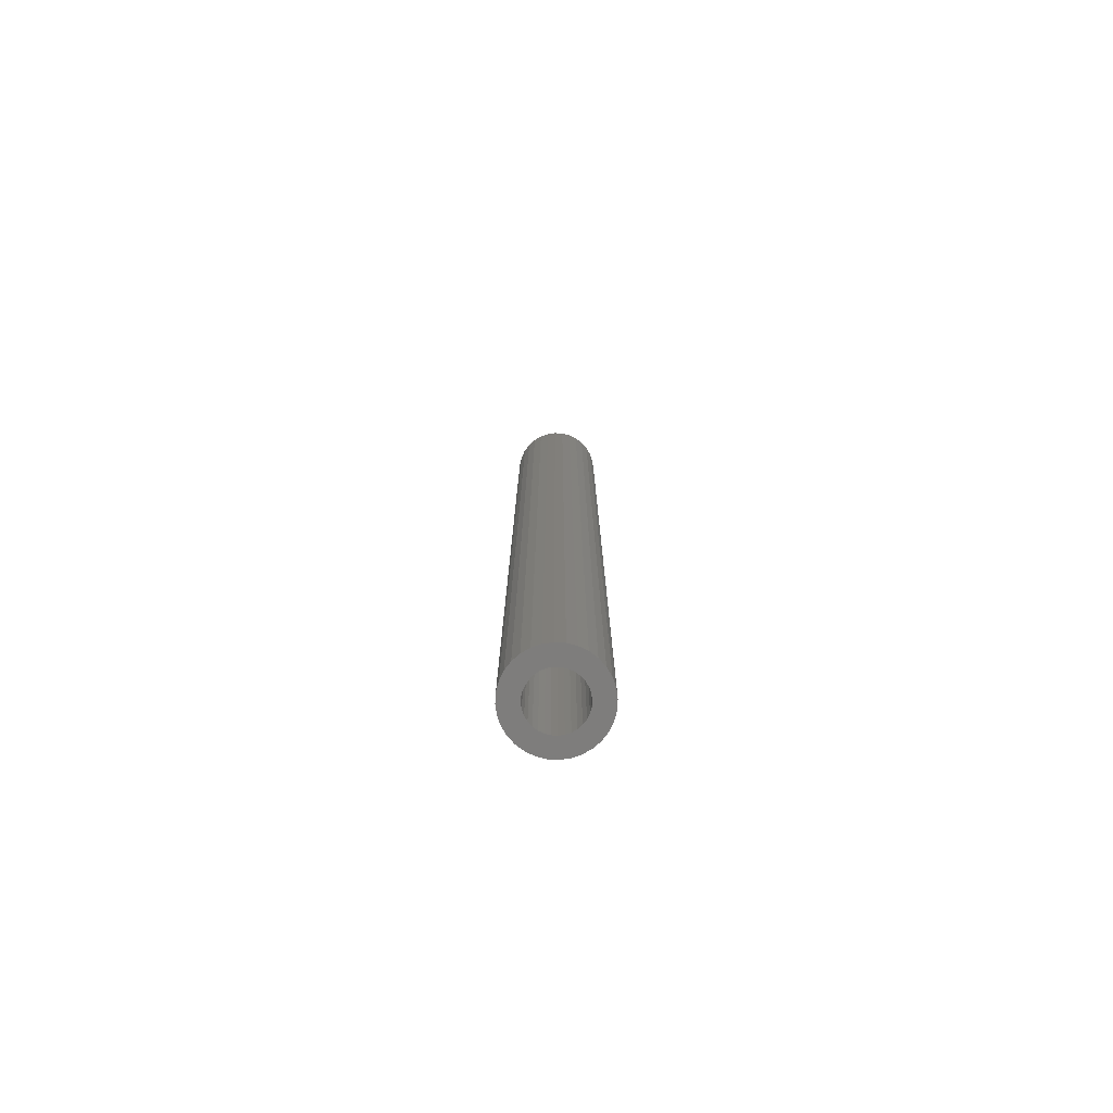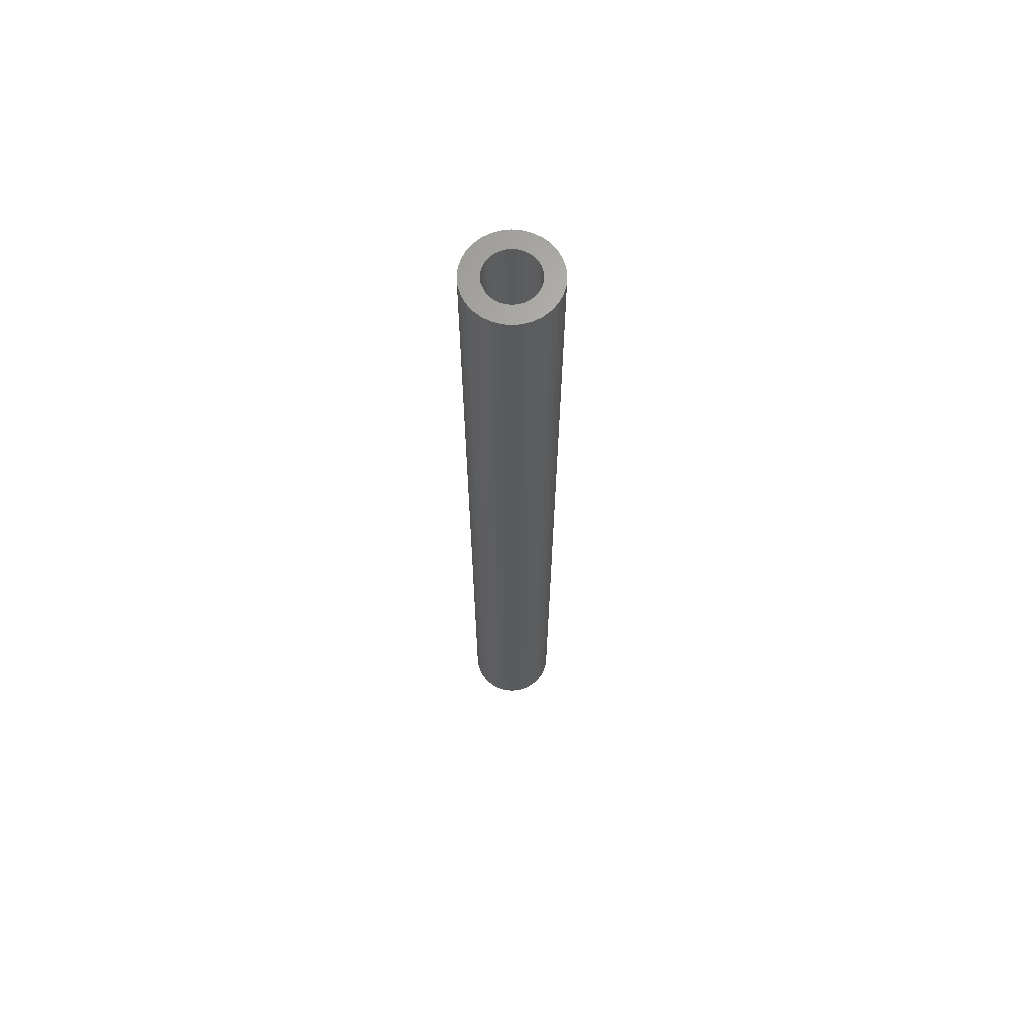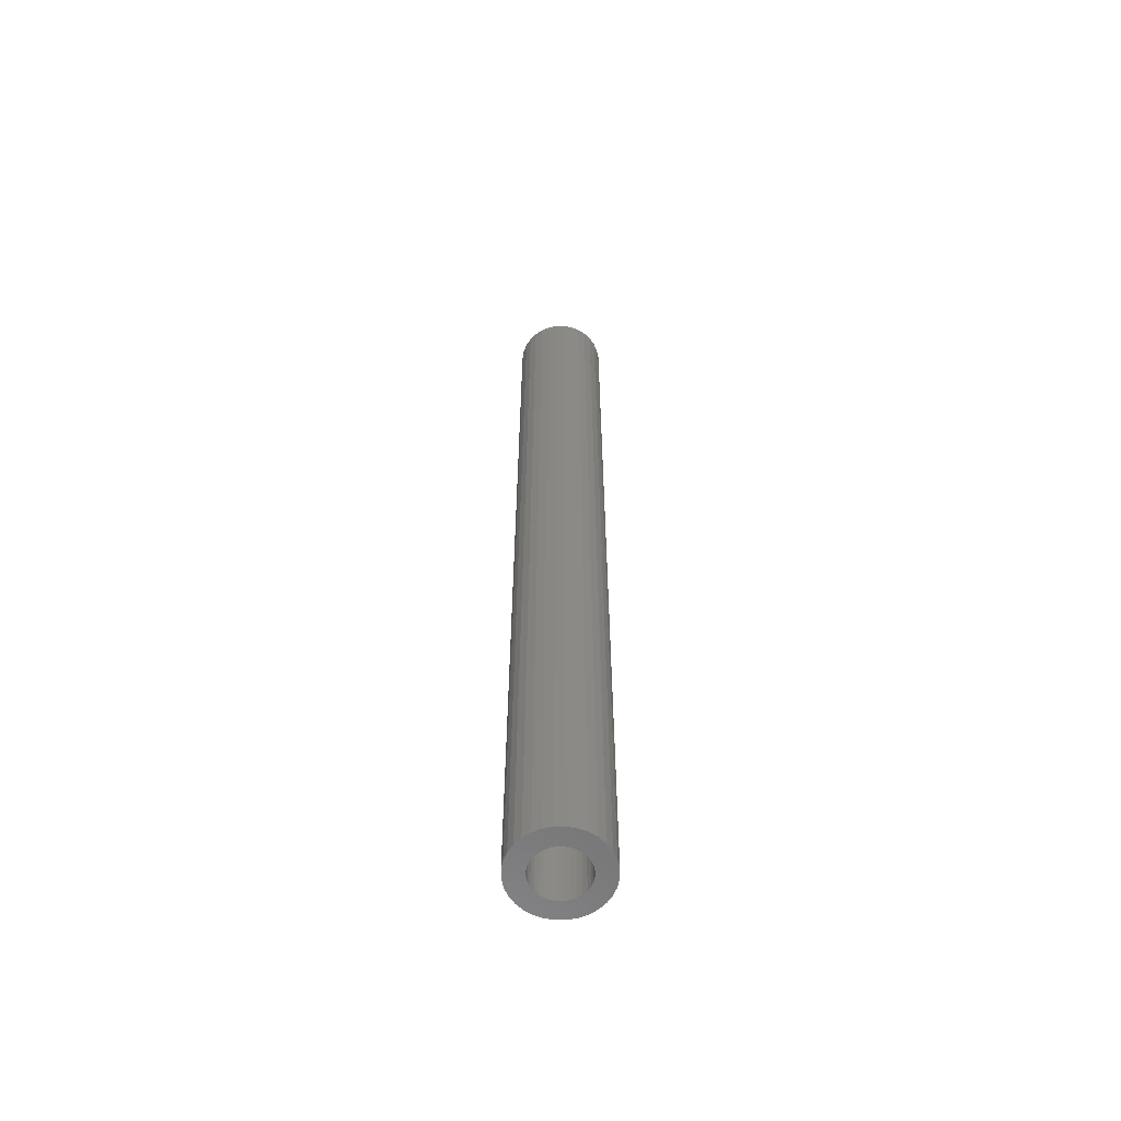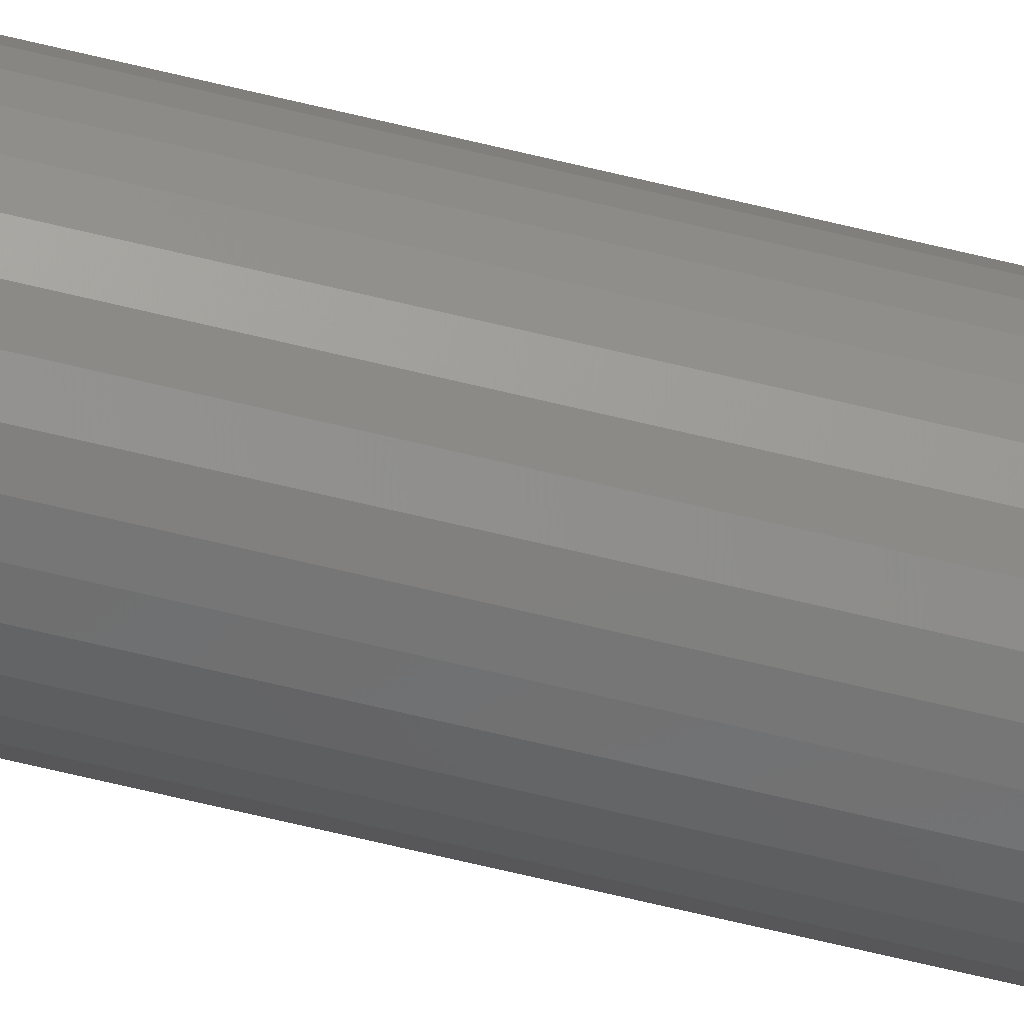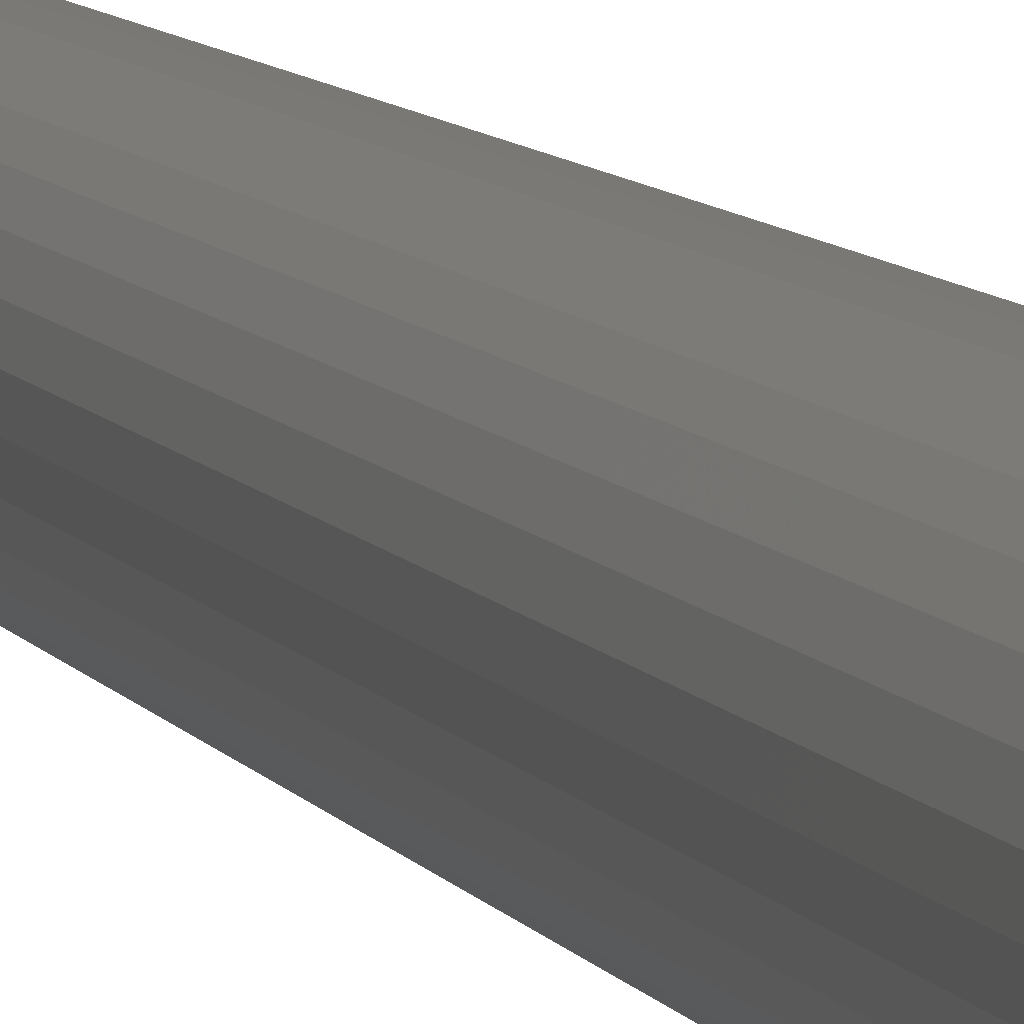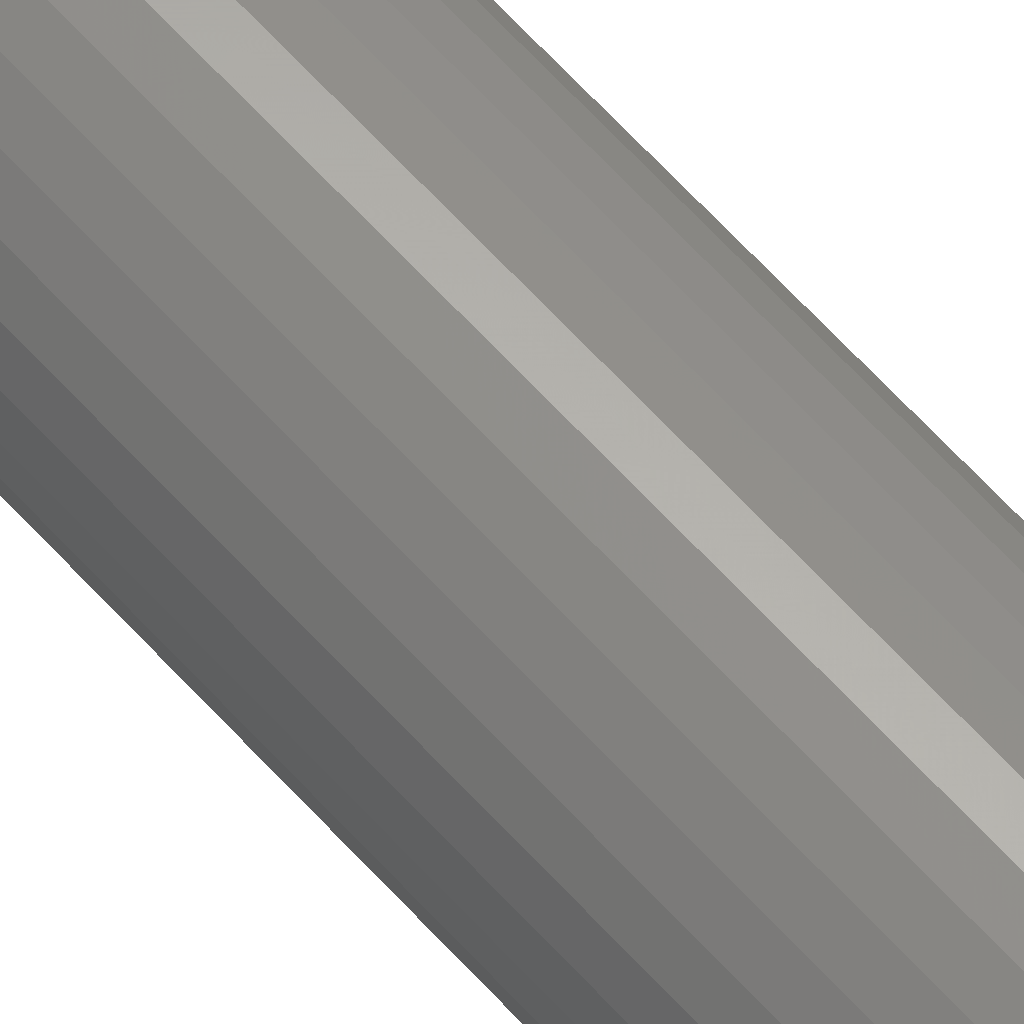
<metadata>
{"format":"stl","ext":"stl","renderer":"f3d","projection":"perspective","resolution":1024,"background":"white","views":[{"elev":-77.1,"azim":36.0,"up":"+Y"},{"elev":66.3,"azim":44.4,"up":"+Y"},{"elev":-60.2,"azim":6.4,"up":"+Y"},{"elev":-74.5,"azim":-103.1,"up":"+Z"},{"elev":5.3,"azim":-11.9,"up":"+Z"},{"elev":65.9,"azim":137.5,"up":"+Z"}]}
</metadata>
<code>
# stl→obj: 128 verts, 256 faces
v -0.004276 0.375 0.03553
v 0.002655 0.375 0.03484
v 0.009319 0.375 0.03282
v 0.01295 0.375 0.01151
v 0.01038 0.375 0.01465
v 0.02855 0.375 0.0136
v 0.03057 0.375 0.006931
v 0.01487 0.375 0.007931
v 0.01605 0.375 0.004043
v 0.01605 0.375 -0.004043
v 0.03057 0.375 -0.006931
v 0.01487 0.375 -0.007931
v 0.02855 0.375 -0.0136
v 0.01295 0.375 -0.01151
v 0.01038 0.375 -0.01465
v 0.02526 0.375 -0.01974
v 0.007237 0.375 -0.01723
v 0.003654 0.375 -0.01915
v -0.0002333 0.375 -0.02033
v 0.02084 0.375 -0.02512
v -0.0294 0.375 0.02512
v -0.008319 0.375 0.02033
v -0.03382 0.375 0.01974
v -0.01221 0.375 0.01915
v -0.01579 0.375 0.01723
v -0.01893 0.375 0.01465
v -0.0371 0.375 0.0136
v -0.02151 0.375 0.01151
v -0.02342 0.375 0.007931
v -0.03912 0.375 0.006931
v -0.0246 0.375 0.004043
v -0.025 0.375 -8.52e-18
v -0.03912 0.375 -0.006931
v -0.0246 0.375 -0.004043
v -0.02342 0.375 -0.007931
v -0.02151 0.375 -0.01151
v -0.0371 0.375 -0.0136
v -0.01893 0.375 -0.01465
v -0.01787 0.375 -0.03282
v -0.004276 0.375 -0.03553
v -0.01121 0.375 -0.03484
v -0.0398 0.375 -4.351e-18
v 0.03125 0.375 4.351e-18
v 0.01645 0.375 4.352e-17
v 0.02526 0.375 0.01974
v 0.007237 0.375 0.01723
v 0.003654 0.375 0.01915
v -0.0002333 0.375 0.02033
v 0.02084 0.375 0.02512
v -0.004276 0.375 -0.02072
v 0.01546 0.375 -0.02954
v 0.009319 0.375 -0.03282
v 0.002655 0.375 -0.03484
v -0.02401 0.375 -0.02954
v -0.0294 0.375 -0.02512
v -0.008319 0.375 -0.02033
v -0.004276 0.375 0.02072
v -0.02401 0.375 0.02954
v -0.01787 0.375 0.03282
v -0.01121 0.375 0.03484
v 0.01546 0.375 0.02954
v -0.03382 0.375 -0.01974
v -0.01579 0.375 -0.01723
v -0.01221 0.375 -0.01915
v 0.009319 -0.375 0.03282
v 0.002655 -0.375 0.03484
v -0.004276 -0.375 0.03553
v 0.02855 -0.375 0.0136
v 0.01038 -0.375 0.01465
v 0.01295 -0.375 0.01151
v 0.03057 -0.375 0.006931
v 0.01487 -0.375 0.007931
v 0.01605 -0.375 0.004043
v 0.01487 -0.375 -0.007931
v 0.03057 -0.375 -0.006931
v 0.01605 -0.375 -0.004043
v 0.02855 -0.375 -0.0136
v 0.01295 -0.375 -0.01151
v 0.01038 -0.375 -0.01465
v 0.02526 -0.375 -0.01974
v 0.007237 -0.375 -0.01723
v 0.003654 -0.375 -0.01915
v -0.0002333 -0.375 -0.02033
v 0.02084 -0.375 -0.02512
v -0.03382 -0.375 0.01974
v -0.008319 -0.375 0.02033
v -0.0294 -0.375 0.02512
v -0.01579 -0.375 0.01723
v -0.01221 -0.375 0.01915
v -0.01893 -0.375 0.01465
v -0.0371 -0.375 0.0136
v -0.02151 -0.375 0.01151
v -0.02342 -0.375 0.007931
v -0.03912 -0.375 0.006931
v -0.0246 -0.375 0.004043
v -0.025 -0.375 -8.52e-18
v -0.02342 -0.375 -0.007931
v -0.0246 -0.375 -0.004043
v -0.03912 -0.375 -0.006931
v -0.02151 -0.375 -0.01151
v -0.0371 -0.375 -0.0136
v -0.01893 -0.375 -0.01465
v -0.01121 -0.375 -0.03484
v -0.004276 -0.375 -0.03553
v -0.01787 -0.375 -0.03282
v -0.0398 -0.375 -4.351e-18
v 0.03125 -0.375 4.351e-18
v 0.01645 -0.375 4.352e-17
v 0.02526 -0.375 0.01974
v 0.02084 -0.375 0.02512
v -0.0002333 -0.375 0.02033
v 0.003654 -0.375 0.01915
v 0.007237 -0.375 0.01723
v -0.004276 -0.375 -0.02072
v -0.008319 -0.375 -0.02033
v -0.0294 -0.375 -0.02512
v -0.02401 -0.375 -0.02954
v 0.002655 -0.375 -0.03484
v 0.009319 -0.375 -0.03282
v 0.01546 -0.375 -0.02954
v -0.004276 -0.375 0.02072
v 0.01546 -0.375 0.02954
v -0.01121 -0.375 0.03484
v -0.01787 -0.375 0.03282
v -0.02401 -0.375 0.02954
v -0.03382 -0.375 -0.01974
v -0.01221 -0.375 -0.01915
v -0.01579 -0.375 -0.01723
f 1 2 3
f 4 5 6
f 6 7 4
f 4 7 8
f 9 8 7
f 10 11 12
f 12 11 13
f 14 12 13
f 14 13 15
f 15 13 16
f 17 15 16
f 17 16 18
f 16 19 18
f 19 16 20
f 21 22 23
f 22 24 25
f 23 22 25
f 23 25 26
f 23 26 27
f 27 26 28
f 27 28 29
f 27 29 30
f 30 29 31
f 32 30 31
f 33 34 35
f 33 35 36
f 33 36 37
f 36 38 37
f 39 40 41
f 42 30 32
f 42 32 34
f 42 34 33
f 43 11 10
f 43 10 44
f 43 44 9
f 43 9 7
f 45 6 5
f 45 5 46
f 45 46 47
f 45 47 48
f 45 48 49
f 50 19 20
f 50 20 51
f 50 51 52
f 50 52 53
f 50 53 40
f 50 40 39
f 50 39 54
f 50 54 55
f 50 55 56
f 57 22 21
f 57 21 58
f 57 58 59
f 57 59 60
f 57 60 1
f 57 1 3
f 57 3 61
f 57 61 49
f 57 49 48
f 62 37 38
f 62 38 63
f 62 63 64
f 62 64 56
f 62 56 55
f 65 66 67
f 68 69 70
f 70 71 68
f 72 71 70
f 71 72 73
f 74 75 76
f 77 75 74
f 77 74 78
f 79 77 78
f 80 77 79
f 80 79 81
f 82 80 81
f 82 83 80
f 84 80 83
f 85 86 87
f 88 89 86
f 88 86 85
f 90 88 85
f 91 90 85
f 92 90 91
f 93 92 91
f 94 93 91
f 95 93 94
f 95 94 96
f 97 98 99
f 100 97 99
f 101 100 99
f 101 102 100
f 103 104 105
f 106 99 98
f 106 98 96
f 106 96 94
f 107 71 73
f 107 73 108
f 107 108 76
f 107 76 75
f 109 110 111
f 109 111 112
f 109 112 113
f 109 113 69
f 109 69 68
f 114 115 116
f 114 116 117
f 114 117 105
f 114 105 104
f 114 104 118
f 114 118 119
f 114 119 120
f 114 120 84
f 114 84 83
f 121 111 110
f 121 110 122
f 121 122 65
f 121 65 67
f 121 67 123
f 121 123 124
f 121 124 125
f 121 125 87
f 121 87 86
f 126 116 115
f 126 115 127
f 126 127 128
f 126 128 102
f 126 102 101
f 121 48 111
f 111 48 47
f 111 47 112
f 112 47 46
f 112 46 113
f 113 46 5
f 113 5 69
f 69 5 4
f 69 4 70
f 70 4 8
f 70 8 72
f 72 8 9
f 72 9 73
f 73 9 44
f 73 44 108
f 48 121 57
f 57 121 86
f 57 86 22
f 22 86 89
f 22 89 24
f 24 89 88
f 24 88 25
f 25 88 90
f 25 90 26
f 26 90 92
f 26 92 28
f 28 92 93
f 28 93 29
f 29 93 95
f 29 95 31
f 31 95 96
f 31 96 32
f 114 56 115
f 115 56 64
f 115 64 127
f 127 64 63
f 127 63 128
f 128 63 38
f 128 38 102
f 102 38 36
f 102 36 100
f 100 36 35
f 100 35 97
f 97 35 34
f 97 34 98
f 98 34 32
f 98 32 96
f 56 114 50
f 50 114 83
f 50 83 19
f 19 83 82
f 19 82 18
f 18 82 81
f 18 81 17
f 17 81 79
f 17 79 15
f 15 79 78
f 15 78 14
f 14 78 74
f 14 74 12
f 12 74 76
f 12 76 10
f 10 76 108
f 10 108 44
f 106 42 99
f 99 42 33
f 99 33 101
f 101 33 37
f 101 37 126
f 126 37 62
f 126 62 116
f 116 62 55
f 116 55 117
f 117 55 54
f 117 54 105
f 105 54 39
f 105 39 103
f 103 39 41
f 103 41 104
f 104 41 40
f 104 40 118
f 118 40 53
f 118 53 119
f 119 53 52
f 119 52 120
f 120 52 51
f 120 51 84
f 84 51 20
f 84 20 80
f 80 20 16
f 80 16 77
f 77 16 13
f 77 13 75
f 75 13 11
f 75 11 107
f 107 11 43
f 107 43 71
f 71 43 7
f 71 7 68
f 68 7 6
f 68 6 109
f 109 6 45
f 109 45 110
f 110 45 49
f 110 49 122
f 122 49 61
f 122 61 65
f 65 61 3
f 65 3 66
f 66 3 2
f 66 2 67
f 67 2 1
f 67 1 123
f 123 1 60
f 123 60 124
f 124 60 59
f 124 59 125
f 125 59 58
f 125 58 87
f 87 58 21
f 87 21 85
f 85 21 23
f 85 23 91
f 91 23 27
f 91 27 94
f 94 27 30
f 94 30 106
f 106 30 42

</code>
